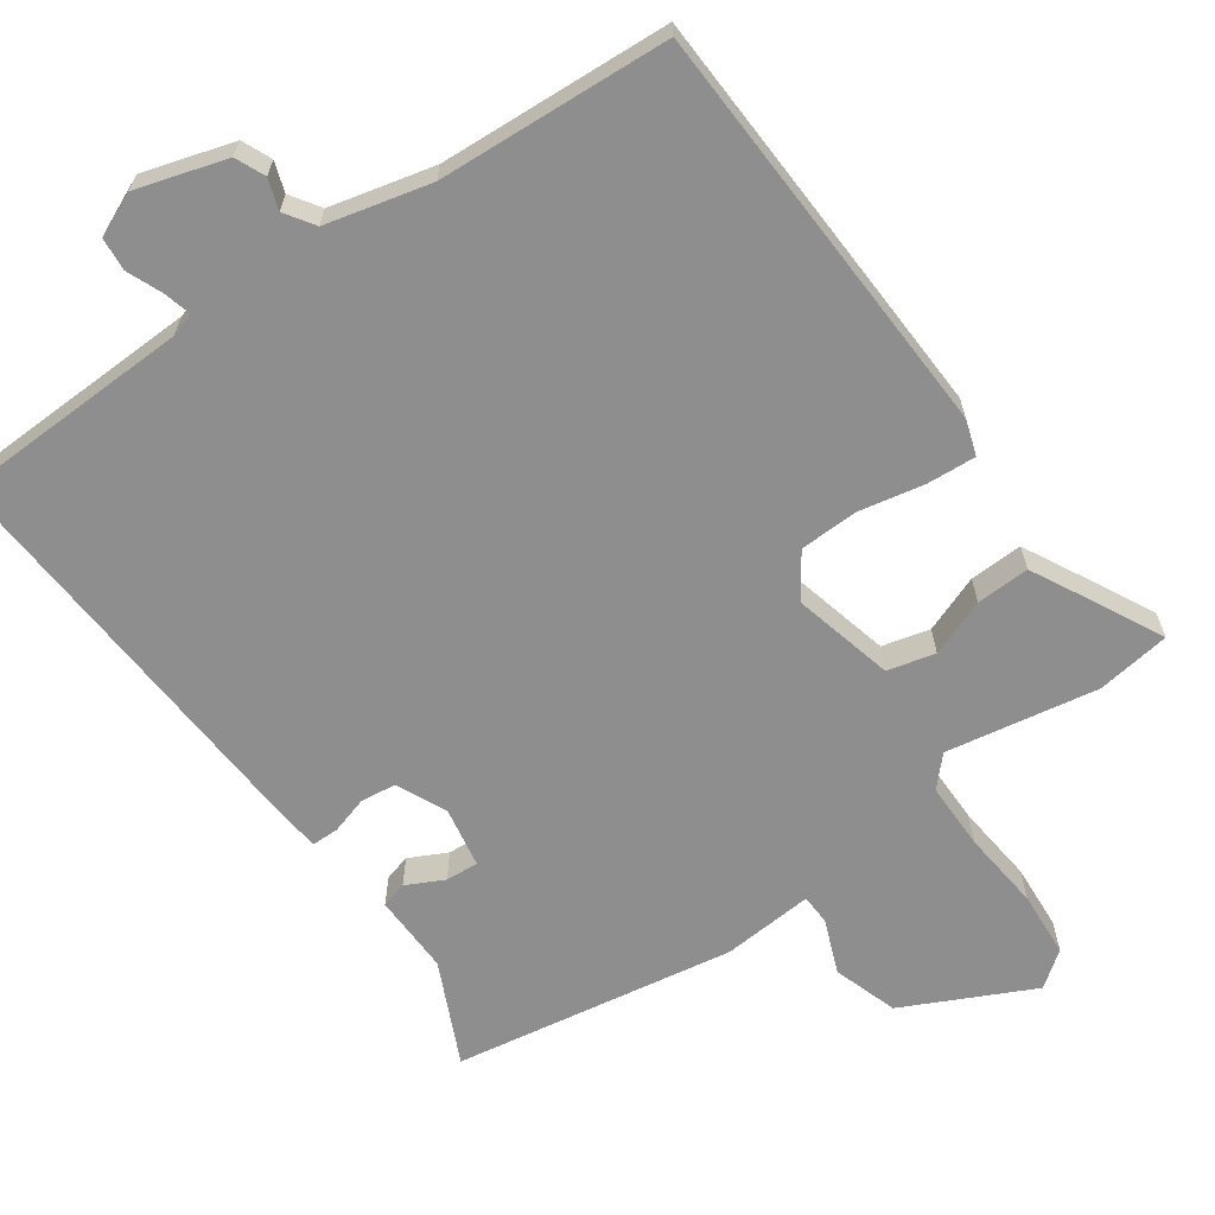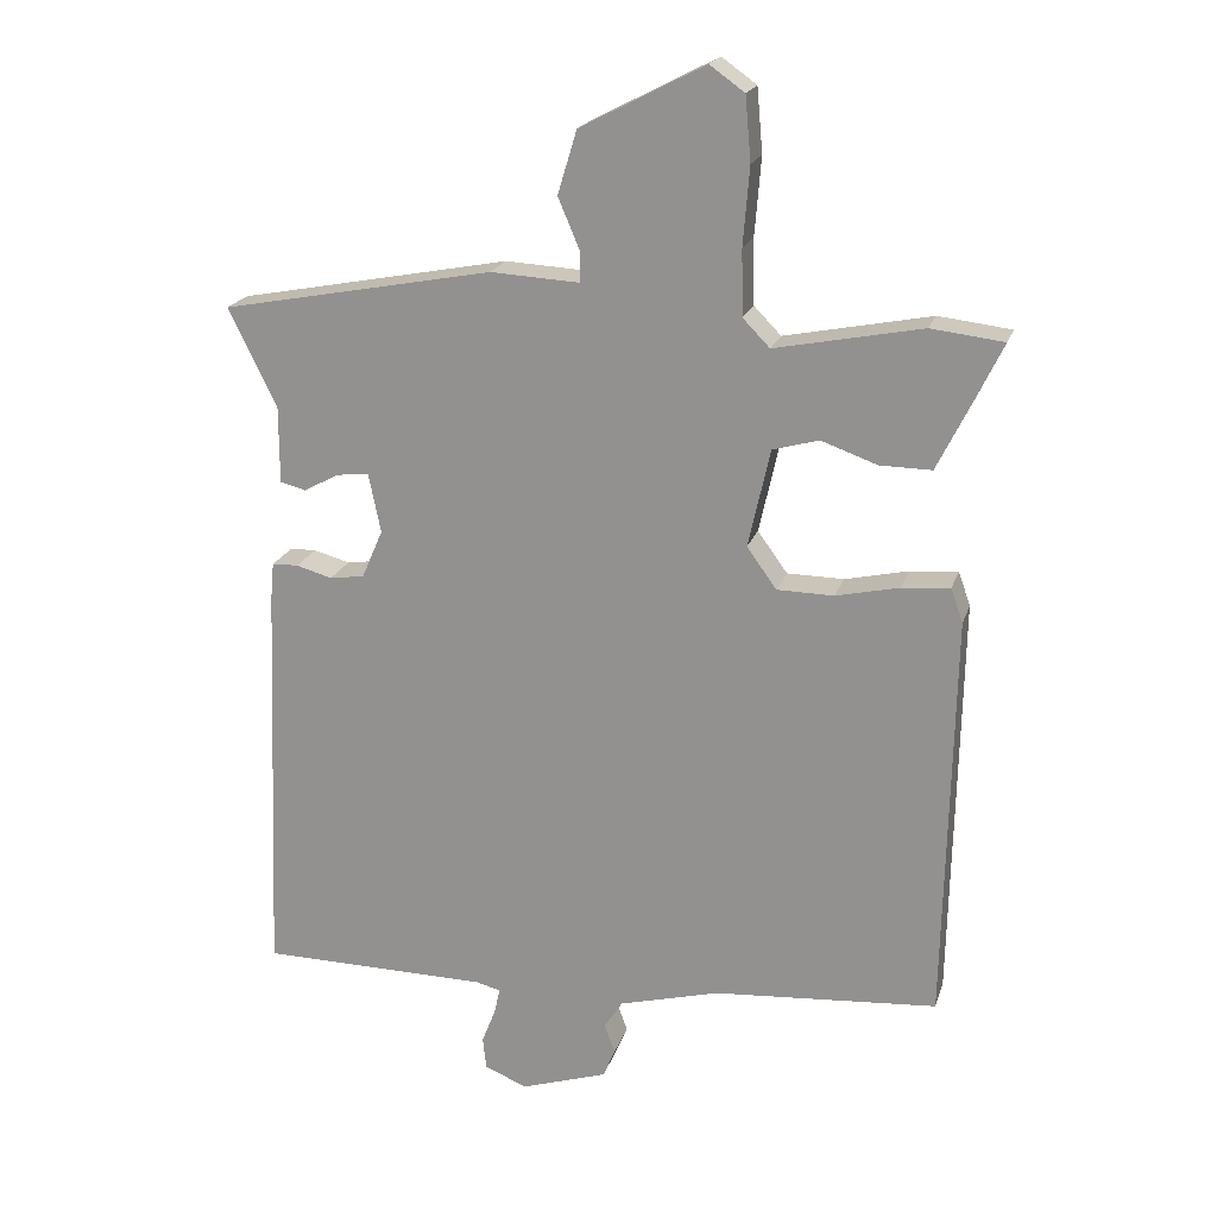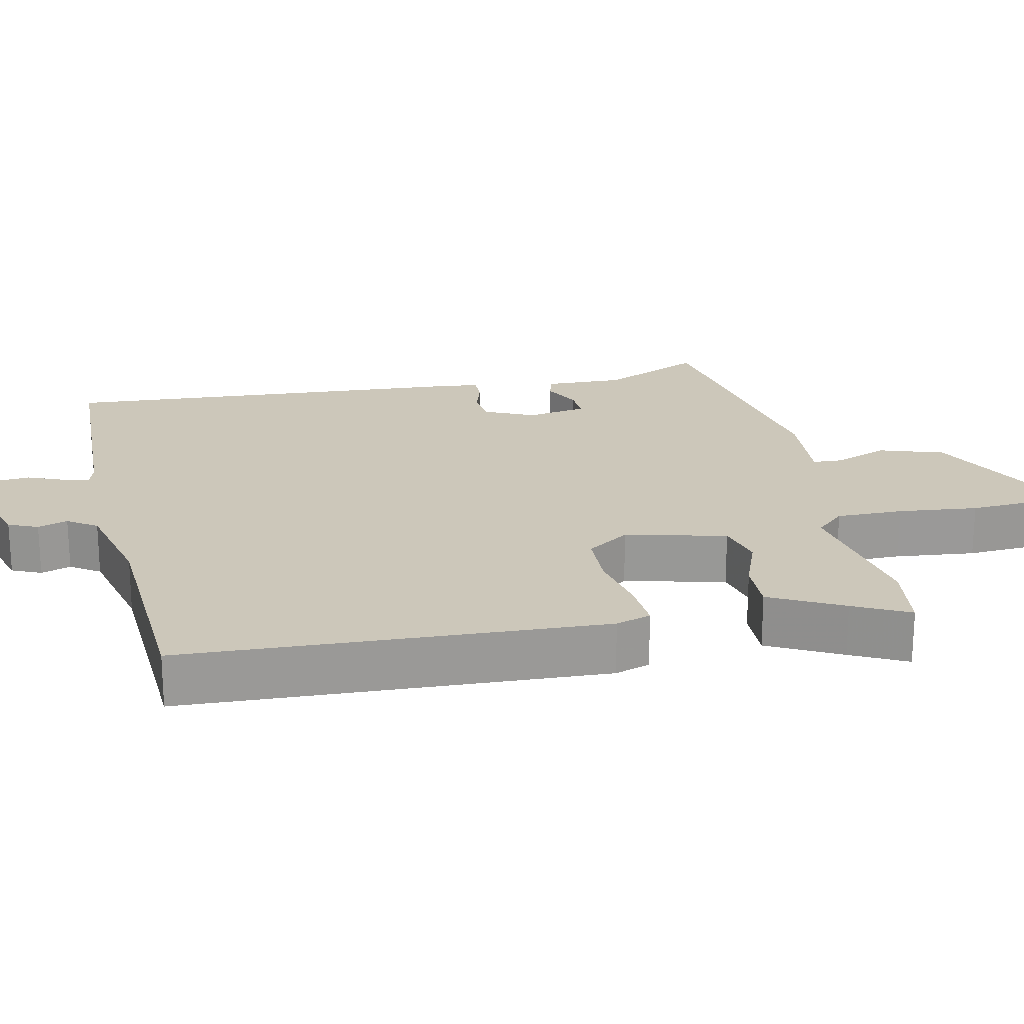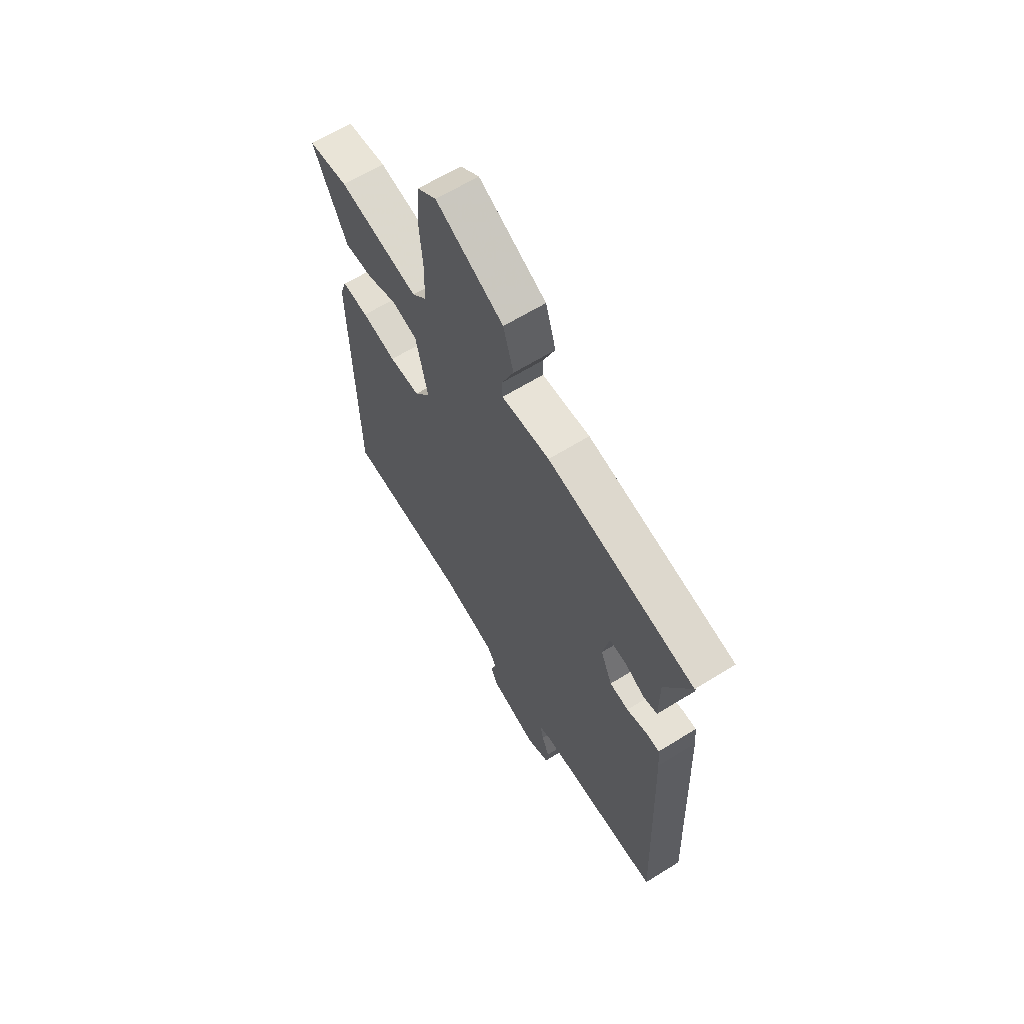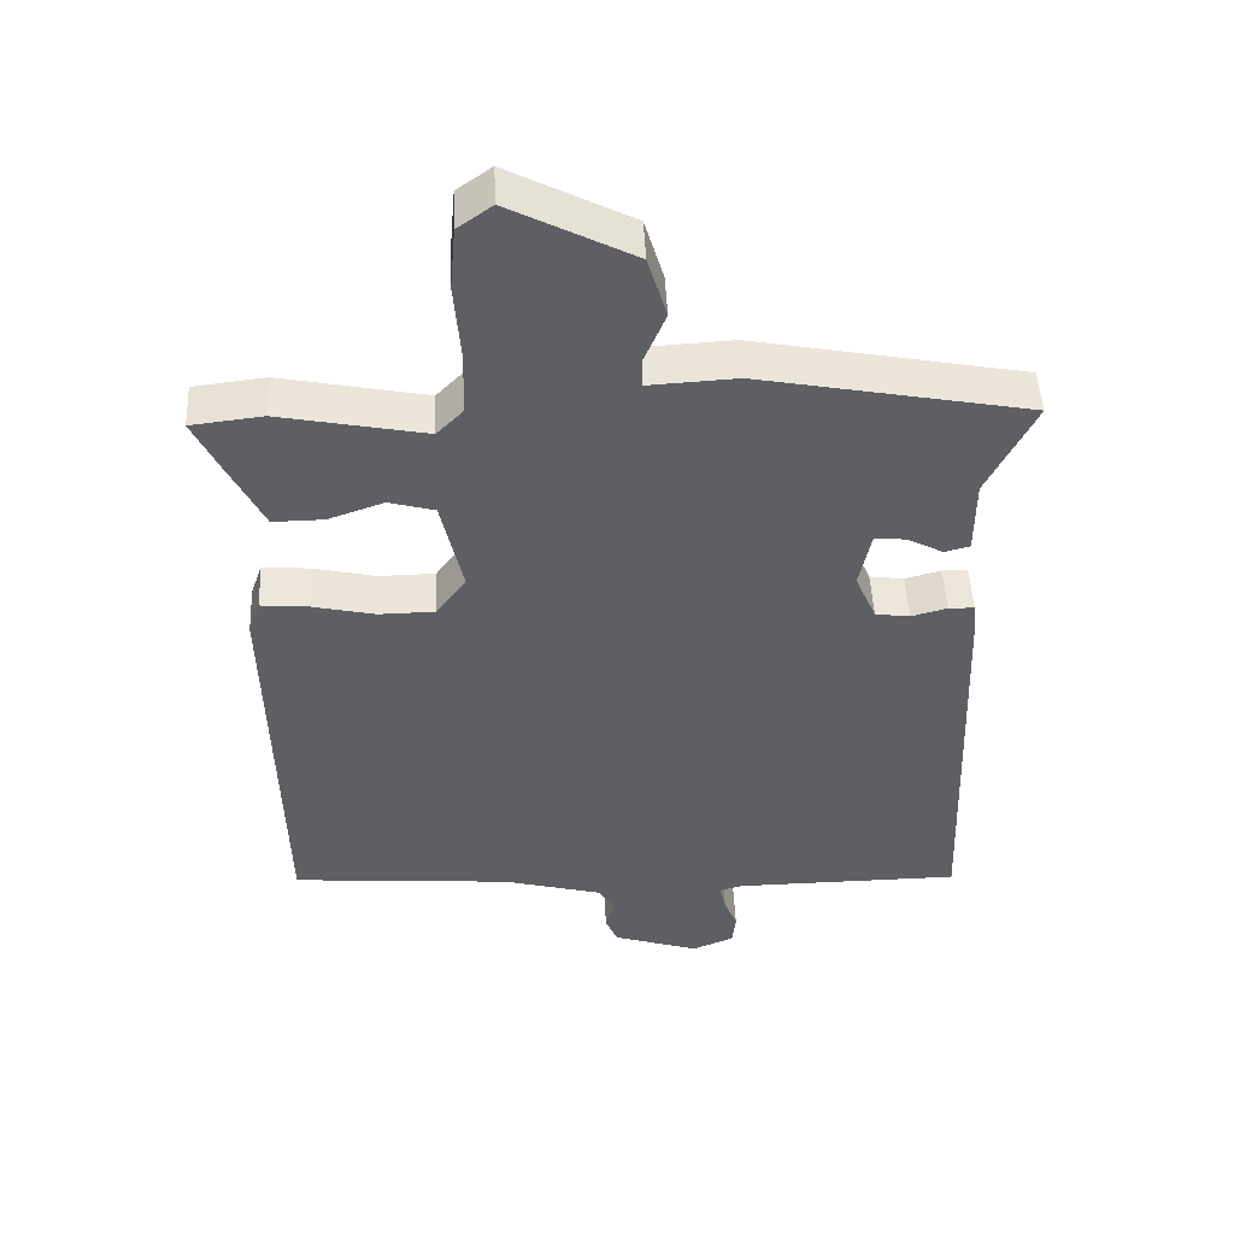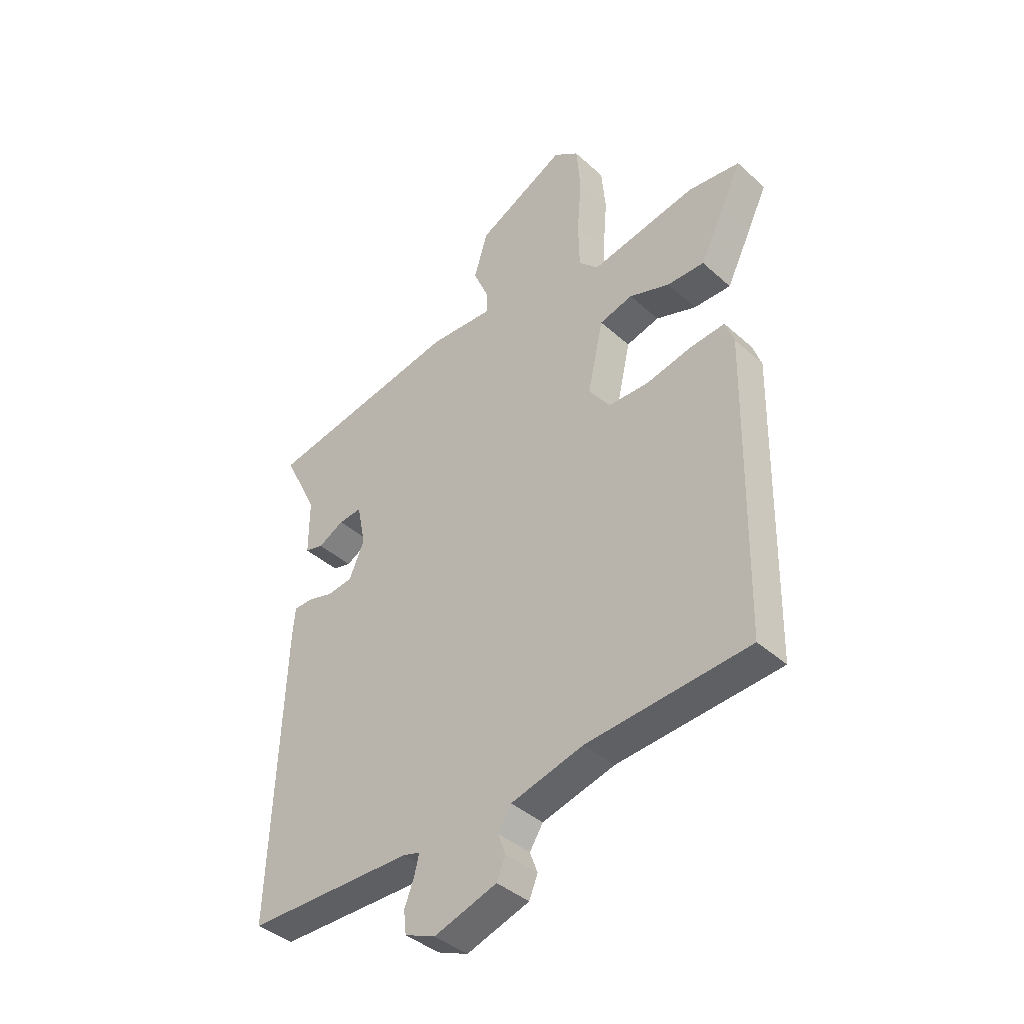
<metadata>
{"format":"obj","ext":"obj","renderer":"f3d","projection":"perspective","resolution":1024,"background":"white","views":[{"elev":-65.0,"azim":-143.6,"up":"+Y"},{"elev":20.1,"azim":-164.5,"up":"+Z"},{"elev":21.3,"azim":-100.9,"up":"+Y"},{"elev":63.8,"azim":58.0,"up":"+Z"},{"elev":48.5,"azim":-2.7,"up":"+Z"},{"elev":-40.4,"azim":-137.6,"up":"+Z"}]}
</metadata>
<code>
v 0.527 0.07 0.471
v 0.459 0.07 0.333
v 0.459 0.07 0.223
v 0.423 0.07 0.214
v 0.372 0.07 0.241
v 0.327 0.07 0.245
v 0.31 0.07 0.162
v 0.34 0.07 0.093
v 0.389 0.07 0.086
v 0.44 0.07 0.1
v 0.477 0.07 0.099
v 0.482 0.07 0.045
v 0.505 0.07 -0.529
v 0.18 0.07 -0.532
v 0.146 0.07 -0.541
v 0.155 0.07 -0.579
v 0.174 0.07 -0.628
v 0.169 0.07 -0.673
v 0.109 0.07 -0.698
v -0.014 0.07 -0.658
v -0.031 0.07 -0.617
v -0.016 0.07 -0.576
v -0.042 0.07 -0.535
v -0.184 0.07 -0.497
v -0.501 0.07 -0.472
v -0.512 0.07 0.107
v -0.495 0.07 0.155
v -0.427 0.07 0.149
v -0.338 0.07 0.129
v -0.258 0.07 0.13
v -0.216 0.07 0.188
v -0.247 0.07 0.327
v -0.312 0.07 0.345
v -0.391 0.07 0.317
v -0.464 0.07 0.316
v -0.514 0.07 0.417
v -0.551 0.07 0.494
v -0.449 0.07 0.506
v -0.242 0.07 0.465
v -0.204 0.07 0.504
v -0.202 0.07 0.596
v -0.211 0.07 0.706
v -0.203 0.07 0.796
v -0.154 0.07 0.831
v 0.021 0.07 0.741
v 0.048 0.07 0.652
v 0.017 0.07 0.578
v 0.018 0.07 0.537
v 0.143 0.07 0.544
v 0.527 0 0.471
v 0.459 0 0.333
v 0.459 0 0.223
v 0.423 0 0.214
v 0.372 0 0.241
v 0.327 0 0.245
v 0.31 0 0.162
v 0.34 0 0.093
v 0.389 0 0.086
v 0.44 0 0.1
v 0.477 0 0.099
v 0.482 0 0.045
v 0.505 0 -0.529
v 0.18 0 -0.532
v 0.146 0 -0.541
v 0.155 0 -0.579
v 0.174 0 -0.628
v 0.169 0 -0.673
v 0.109 0 -0.698
v -0.014 0 -0.658
v -0.031 0 -0.617
v -0.016 0 -0.576
v -0.042 0 -0.535
v -0.184 0 -0.497
v -0.501 0 -0.472
v -0.512 0 0.107
v -0.495 0 0.155
v -0.427 0 0.149
v -0.338 0 0.129
v -0.258 0 0.13
v -0.216 0 0.188
v -0.247 0 0.327
v -0.312 0 0.345
v -0.391 0 0.317
v -0.464 0 0.316
v -0.514 0 0.417
v -0.551 0 0.494
v -0.449 0 0.506
v -0.242 0 0.465
v -0.204 0 0.504
v -0.202 0 0.596
v -0.211 0 0.706
v -0.203 0 0.796
v -0.154 0 0.831
v 0.021 0 0.741
v 0.048 0 0.652
v 0.017 0 0.578
v 0.018 0 0.537
v 0.143 0 0.544
f 48 49 1 2
f 45 46 47
f 44 45 47
f 43 44 47
f 42 43 47
f 41 42 47
f 40 41 47 48
f 48 2 3
f 40 48 3
f 39 40 3
f 37 38 39
f 36 37 39
f 35 36 39
f 34 35 39
f 33 34 39
f 32 33 39
f 31 32 39
f 27 28 29
f 26 27 29
f 25 26 29
f 24 25 29
f 23 24 29 30
f 22 23 30 31
f 20 21 22
f 19 20 22
f 18 19 22
f 17 18 22
f 16 17 22
f 22 31 39
f 16 22 39
f 15 16 39
f 12 13 14
f 11 12 14
f 10 11 14
f 9 10 14
f 8 9 14 15
f 3 4 5
f 39 3 5
f 39 5 6
f 7 8 15 39
f 6 7 39
f 51 50 98 97
f 96 95 94
f 96 94 93
f 96 93 92
f 96 92 91
f 96 91 90
f 97 96 90 89
f 52 51 97
f 52 97 89
f 52 89 88
f 88 87 86
f 88 86 85
f 88 85 84
f 88 84 83
f 88 83 82
f 88 82 81
f 88 81 80
f 78 77 76
f 78 76 75
f 78 75 74
f 78 74 73
f 79 78 73 72
f 80 79 72 71
f 71 70 69
f 71 69 68
f 71 68 67
f 71 67 66
f 71 66 65
f 88 80 71
f 88 71 65
f 88 65 64
f 63 62 61
f 63 61 60
f 63 60 59
f 63 59 58
f 64 63 58 57
f 54 53 52
f 54 52 88
f 55 54 88
f 88 64 57 56
f 88 56 55
f 1 50 51 2
f 2 51 52 3
f 3 52 53 4
f 4 53 54 5
f 5 54 55 6
f 6 55 56 7
f 7 56 57 8
f 8 57 58 9
f 9 58 59 10
f 10 59 60 11
f 11 60 61 12
f 12 61 62 13
f 13 62 63 14
f 14 63 64 15
f 15 64 65 16
f 16 65 66 17
f 17 66 67 18
f 18 67 68 19
f 19 68 69 20
f 20 69 70 21
f 21 70 71 22
f 22 71 72 23
f 23 72 73 24
f 24 73 74 25
f 25 74 75 26
f 26 75 76 27
f 27 76 77 28
f 28 77 78 29
f 29 78 79 30
f 30 79 80 31
f 31 80 81 32
f 32 81 82 33
f 33 82 83 34
f 34 83 84 35
f 35 84 85 36
f 36 85 86 37
f 37 86 87 38
f 38 87 88 39
f 39 88 89 40
f 40 89 90 41
f 41 90 91 42
f 42 91 92 43
f 43 92 93 44
f 44 93 94 45
f 45 94 95 46
f 46 95 96 47
f 47 96 97 48
f 48 97 98 49
f 49 98 50 1

</code>
